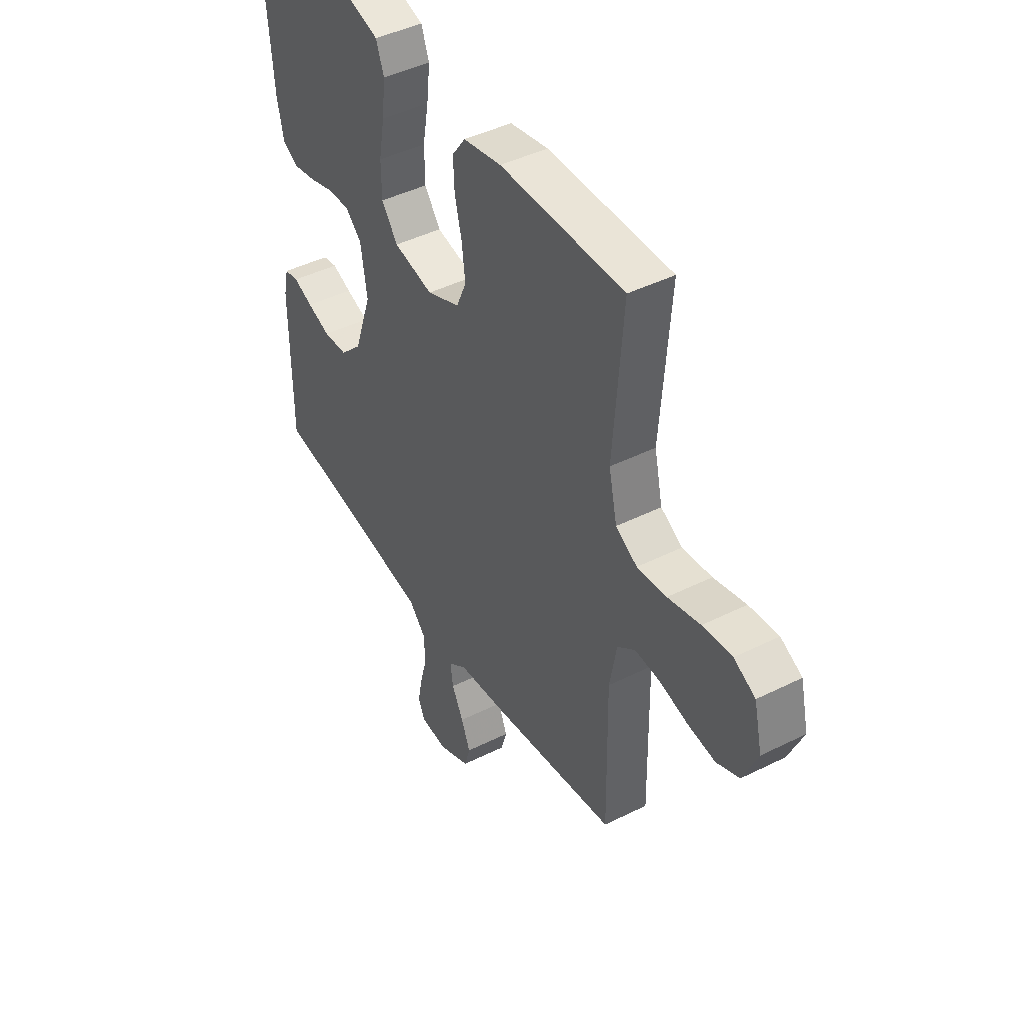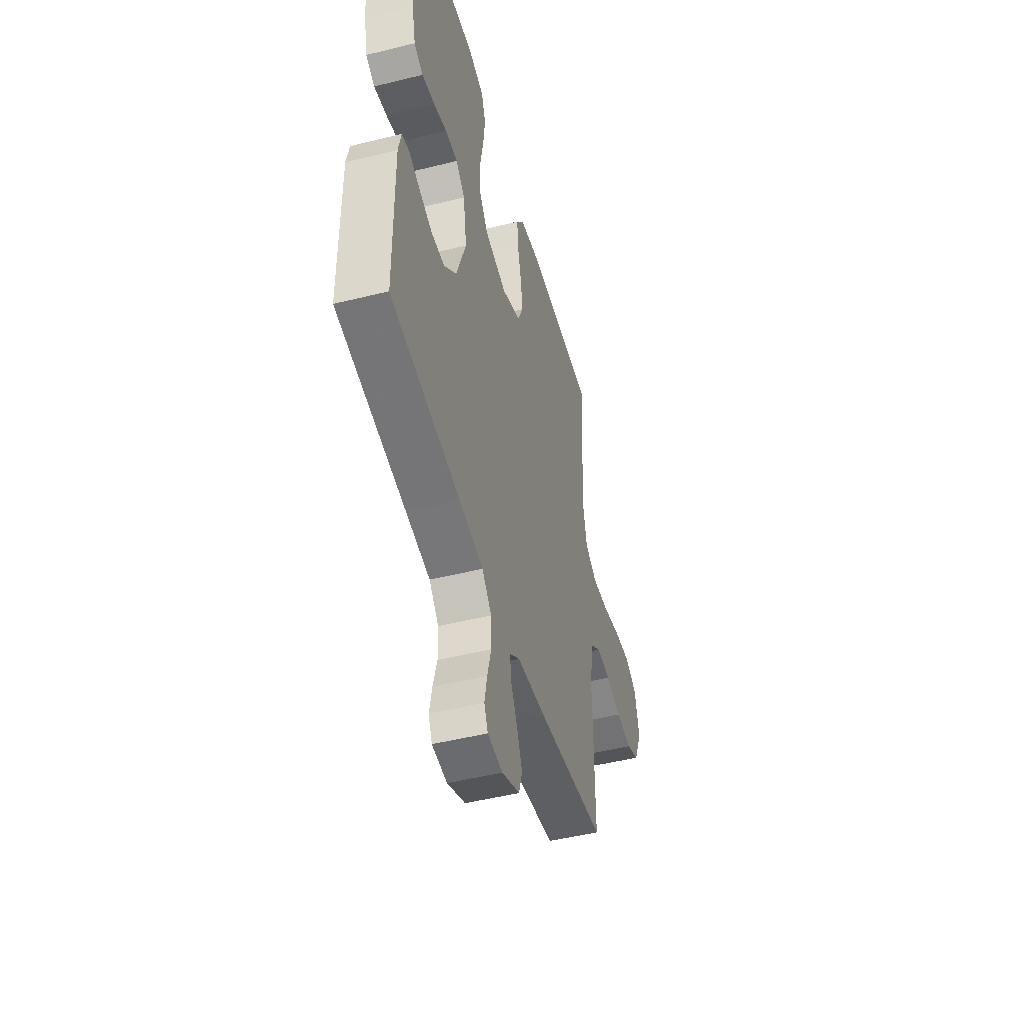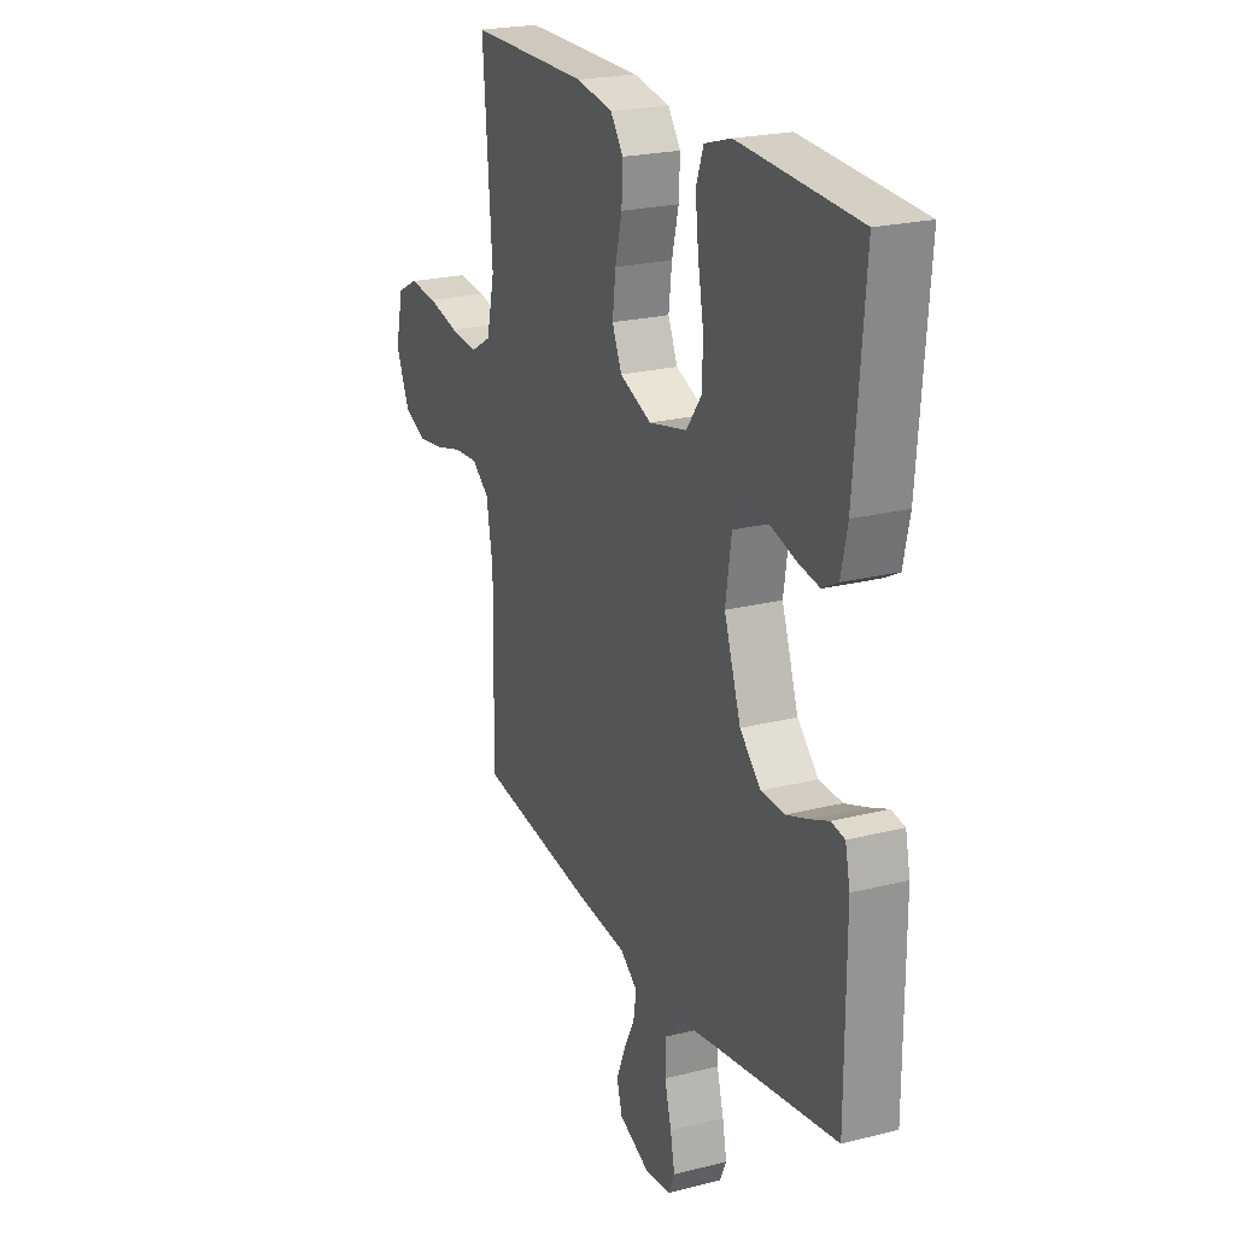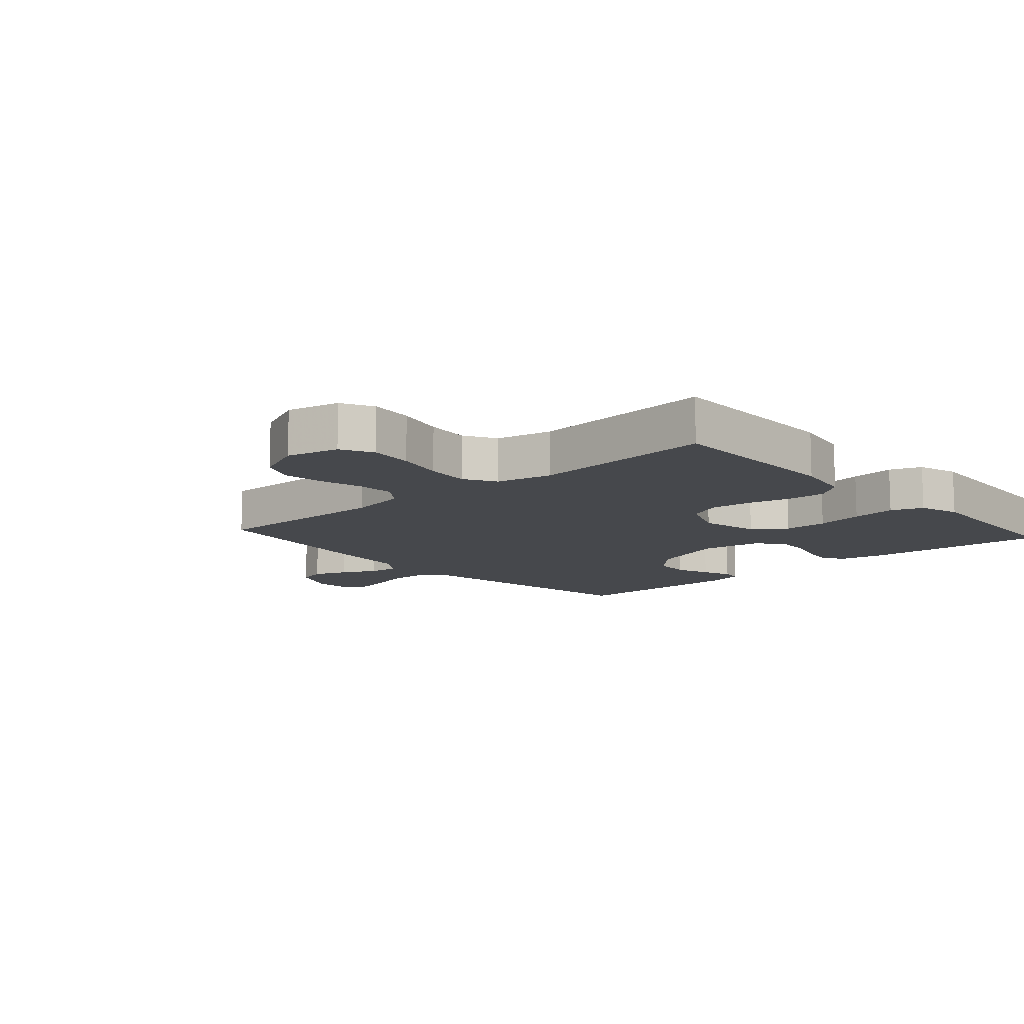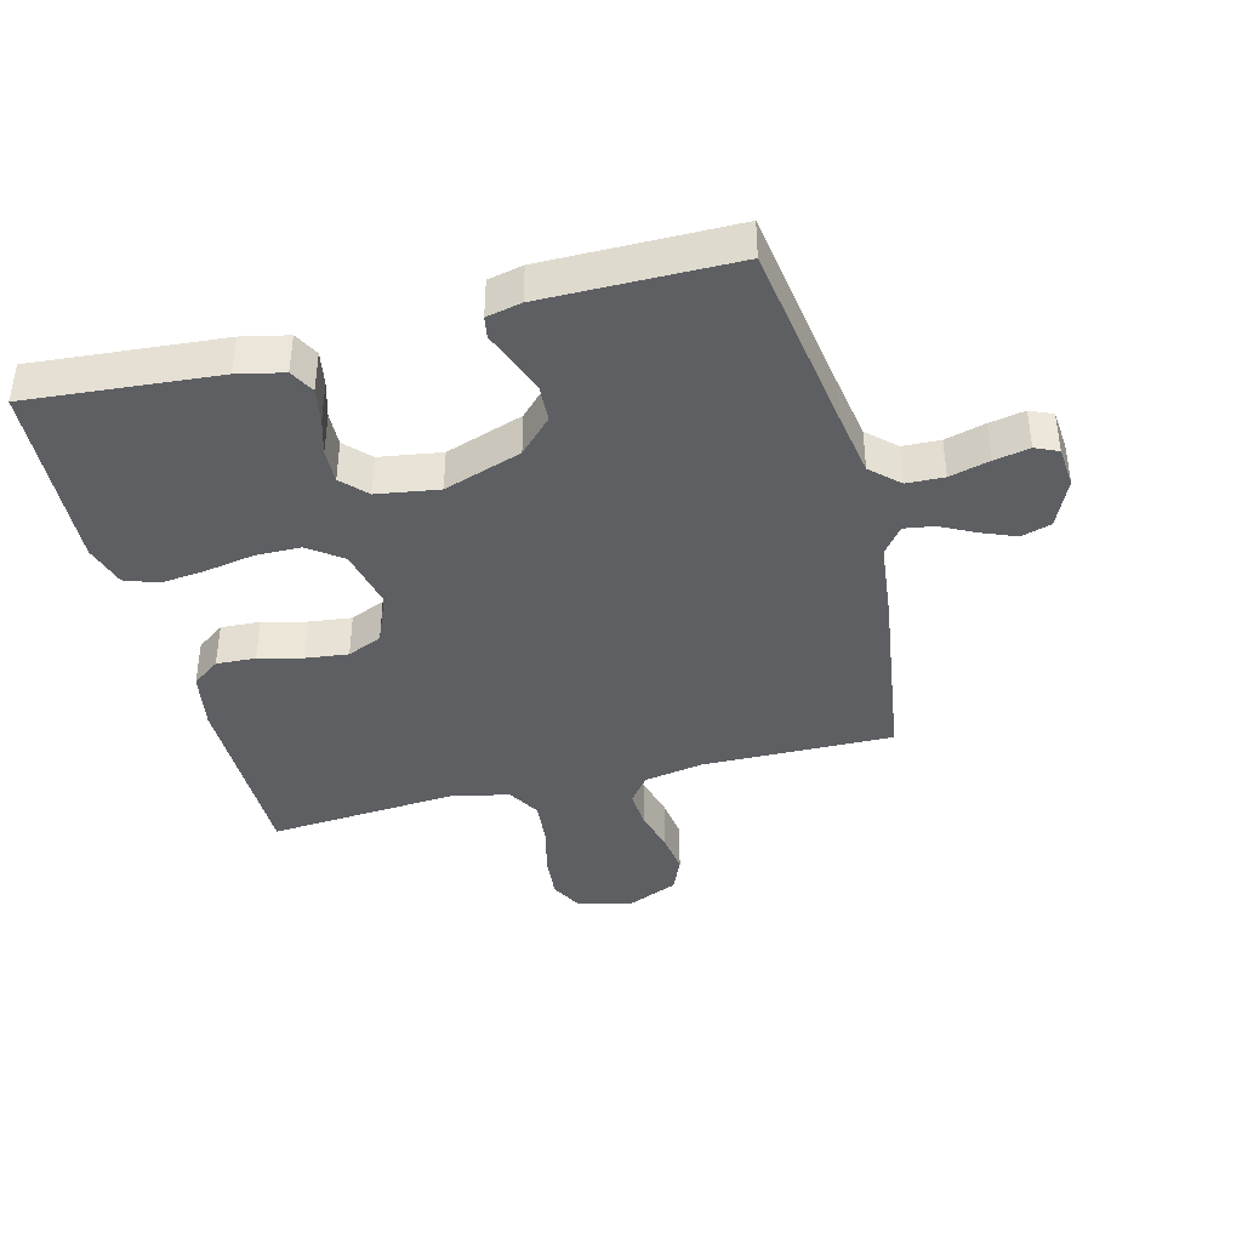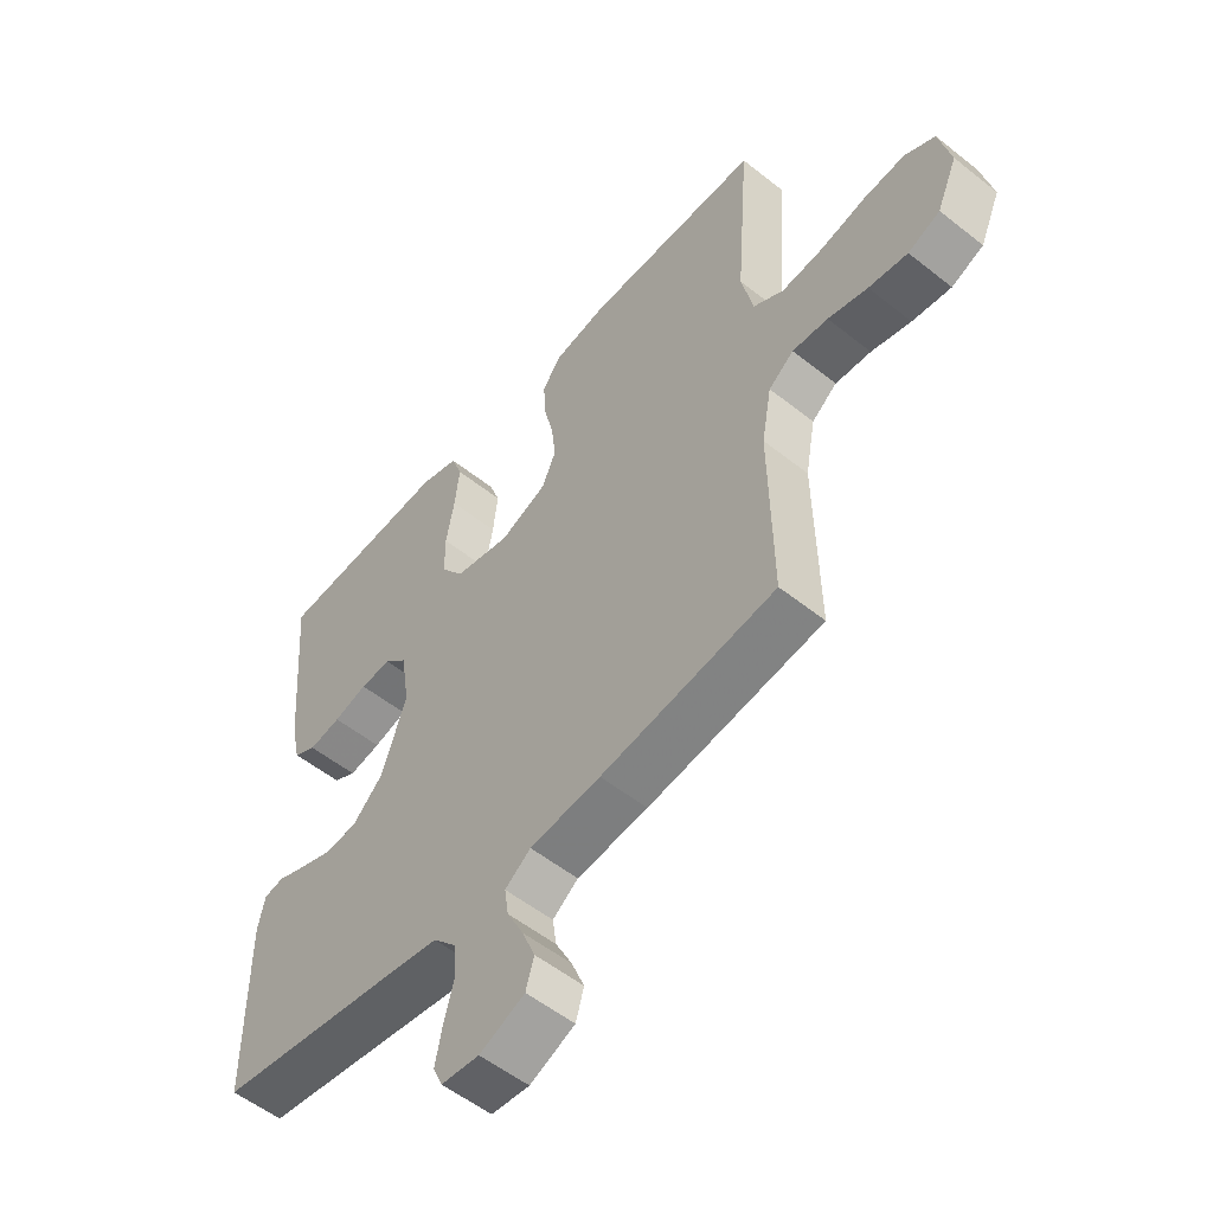
<metadata>
{"format":"obj","ext":"obj","renderer":"f3d","projection":"perspective","resolution":1024,"background":"white","views":[{"elev":44.0,"azim":-120.4,"up":"+Z"},{"elev":-48.5,"azim":105.5,"up":"+Z"},{"elev":22.4,"azim":66.3,"up":"+Z"},{"elev":-11.3,"azim":-48.1,"up":"+Y"},{"elev":-40.1,"azim":104.4,"up":"+Y"},{"elev":-54.3,"azim":-130.2,"up":"+Z"}]}
</metadata>
<code>
v 0.5 0.07 0.5
v 0.475 0.07 0.2
v 0.459 0.07 0.127
v 0.42 0.07 0.106
v 0.365 0.07 0.116
v 0.307 0.07 0.133
v 0.253 0.07 0.135
v 0.214 0.07 0.098
v 0.199 0.07 0
v 0.241 0.07 -0.123
v 0.294 0.07 -0.175
v 0.352 0.07 -0.178
v 0.408 0.07 -0.158
v 0.455 0.07 -0.139
v 0.489 0.07 -0.145
v 0.501 0.07 -0.2
v 0.5 0.07 -0.5
v 0.2 0.07 -0.546
v 0.096 0.07 -0.563
v 0.055 0.07 -0.607
v 0.053 0.07 -0.666
v 0.07 0.07 -0.729
v 0.081 0.07 -0.785
v 0.065 0.07 -0.821
v 0 0.07 -0.827
v -0.077 0.07 -0.793
v -0.091 0.07 -0.745
v -0.069 0.07 -0.691
v -0.041 0.07 -0.636
v -0.034 0.07 -0.589
v -0.078 0.07 -0.556
v -0.2 0.07 -0.543
v -0.5 0.07 -0.5
v -0.495 0.07 -0.2
v -0.512 0.07 -0.106
v -0.555 0.07 -0.073
v -0.616 0.07 -0.077
v -0.684 0.07 -0.095
v -0.751 0.07 -0.104
v -0.806 0.07 -0.08
v -0.841 0.07 0
v -0.821 0.07 0.086
v -0.769 0.07 0.113
v -0.698 0.07 0.106
v -0.62 0.07 0.087
v -0.549 0.07 0.08
v -0.497 0.07 0.11
v -0.477 0.07 0.2
v -0.5 0.07 0.5
v -0.2 0.07 0.499
v -0.108 0.07 0.482
v -0.076 0.07 0.438
v -0.079 0.07 0.376
v -0.096 0.07 0.307
v -0.104 0.07 0.24
v -0.08 0.07 0.185
v 0 0.07 0.152
v 0.096 0.07 0.173
v 0.135 0.07 0.226
v 0.136 0.07 0.297
v 0.122 0.07 0.375
v 0.114 0.07 0.447
v 0.133 0.07 0.499
v 0.2 0.07 0.519
v 0.5 0 0.5
v 0.475 0 0.2
v 0.459 0 0.127
v 0.42 0 0.106
v 0.365 0 0.116
v 0.307 0 0.133
v 0.253 0 0.135
v 0.214 0 0.098
v 0.199 0 0
v 0.241 0 -0.123
v 0.294 0 -0.175
v 0.352 0 -0.178
v 0.408 0 -0.158
v 0.455 0 -0.139
v 0.489 0 -0.145
v 0.501 0 -0.2
v 0.5 0 -0.5
v 0.2 0 -0.546
v 0.096 0 -0.563
v 0.055 0 -0.607
v 0.053 0 -0.666
v 0.07 0 -0.729
v 0.081 0 -0.785
v 0.065 0 -0.821
v 0 0 -0.827
v -0.077 0 -0.793
v -0.091 0 -0.745
v -0.069 0 -0.691
v -0.041 0 -0.636
v -0.034 0 -0.589
v -0.078 0 -0.556
v -0.2 0 -0.543
v -0.5 0 -0.5
v -0.495 0 -0.2
v -0.512 0 -0.106
v -0.555 0 -0.073
v -0.616 0 -0.077
v -0.684 0 -0.095
v -0.751 0 -0.104
v -0.806 0 -0.08
v -0.841 0 0
v -0.821 0 0.086
v -0.769 0 0.113
v -0.698 0 0.106
v -0.62 0 0.087
v -0.549 0 0.08
v -0.497 0 0.11
v -0.477 0 0.2
v -0.5 0 0.5
v -0.2 0 0.499
v -0.108 0 0.482
v -0.076 0 0.438
v -0.079 0 0.376
v -0.096 0 0.307
v -0.104 0 0.24
v -0.08 0 0.185
v 0 0 0.152
v 0.096 0 0.173
v 0.135 0 0.226
v 0.136 0 0.297
v 0.122 0 0.375
v 0.114 0 0.447
v 0.133 0 0.499
v 0.2 0 0.519
f 60 61 62 63
f 60 63 64 1
f 51 52 53 54
f 51 54 55
f 48 49 50 51
f 47 48 51 55
f 46 47 55 56
f 42 43 44 45
f 42 45 46
f 41 42 46
f 37 38 39 40
f 36 37 40 41
f 31 32 33 34
f 30 31 34 35
f 26 27 28 29
f 24 25 26 29
f 24 29 30
f 21 22 23 24
f 21 24 30
f 20 21 30 35
f 15 16 17 18
f 13 14 15 18
f 12 13 18 19
f 11 12 19 20
f 3 4 5 6
f 1 2 3 6
f 59 60 1 6
f 58 59 6 7
f 57 58 7 8
f 41 46 56 57
f 36 41 57 8
f 35 36 8 9
f 10 11 20 35
f 9 10 35
f 127 126 125 124
f 65 128 127 124
f 118 117 116 115
f 119 118 115
f 115 114 113 112
f 119 115 112 111
f 120 119 111 110
f 109 108 107 106
f 110 109 106
f 110 106 105
f 104 103 102 101
f 105 104 101 100
f 98 97 96 95
f 99 98 95 94
f 93 92 91 90
f 93 90 89 88
f 94 93 88
f 88 87 86 85
f 94 88 85
f 99 94 85 84
f 82 81 80 79
f 82 79 78 77
f 83 82 77 76
f 84 83 76 75
f 70 69 68 67
f 70 67 66 65
f 70 65 124 123
f 71 70 123 122
f 72 71 122 121
f 121 120 110 105
f 72 121 105 100
f 73 72 100 99
f 99 84 75 74
f 99 74 73
f 1 65 66 2
f 2 66 67 3
f 3 67 68 4
f 4 68 69 5
f 5 69 70 6
f 6 70 71 7
f 7 71 72 8
f 8 72 73 9
f 9 73 74 10
f 10 74 75 11
f 11 75 76 12
f 12 76 77 13
f 13 77 78 14
f 14 78 79 15
f 15 79 80 16
f 16 80 81 17
f 17 81 82 18
f 18 82 83 19
f 19 83 84 20
f 20 84 85 21
f 21 85 86 22
f 22 86 87 23
f 23 87 88 24
f 24 88 89 25
f 25 89 90 26
f 26 90 91 27
f 27 91 92 28
f 28 92 93 29
f 29 93 94 30
f 30 94 95 31
f 31 95 96 32
f 32 96 97 33
f 33 97 98 34
f 34 98 99 35
f 35 99 100 36
f 36 100 101 37
f 37 101 102 38
f 38 102 103 39
f 39 103 104 40
f 40 104 105 41
f 41 105 106 42
f 42 106 107 43
f 43 107 108 44
f 44 108 109 45
f 45 109 110 46
f 46 110 111 47
f 47 111 112 48
f 48 112 113 49
f 49 113 114 50
f 50 114 115 51
f 51 115 116 52
f 52 116 117 53
f 53 117 118 54
f 54 118 119 55
f 55 119 120 56
f 56 120 121 57
f 57 121 122 58
f 58 122 123 59
f 59 123 124 60
f 60 124 125 61
f 61 125 126 62
f 62 126 127 63
f 63 127 128 64
f 64 128 65 1

</code>
